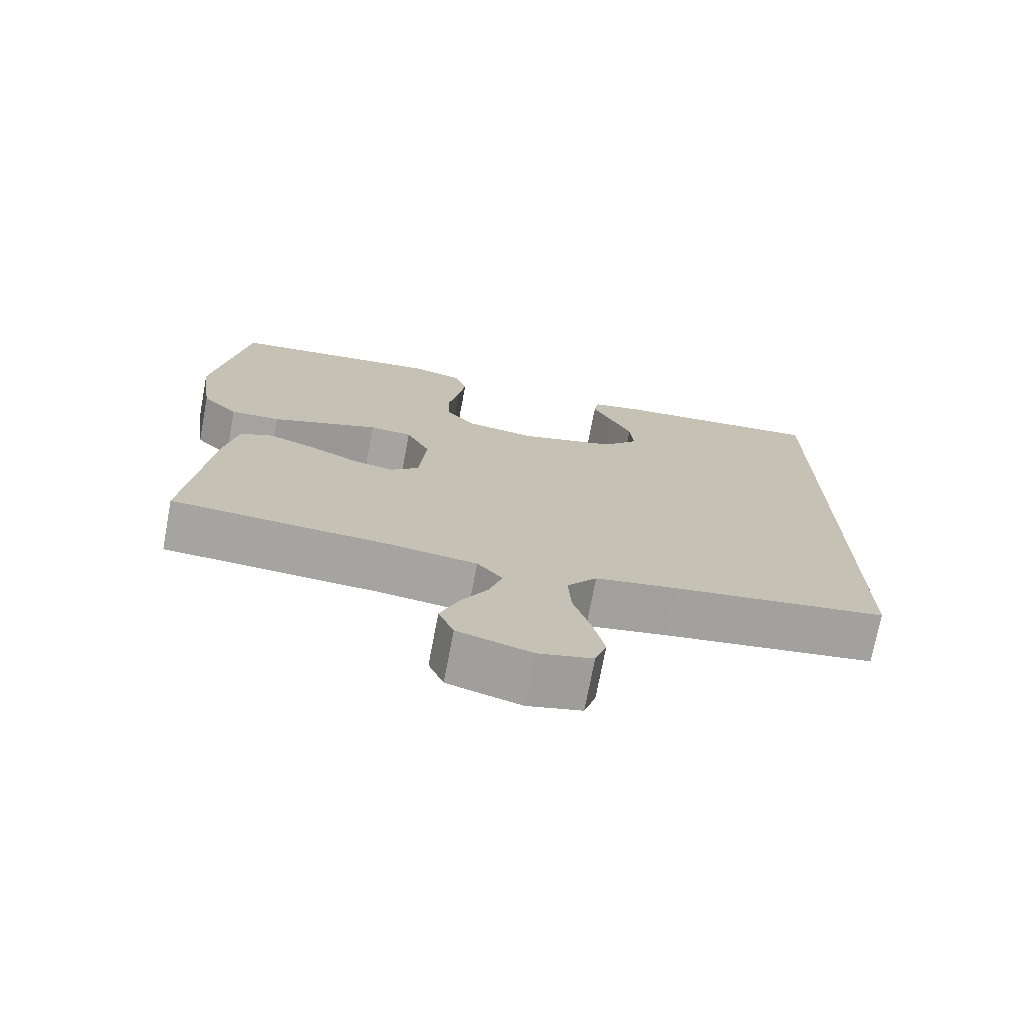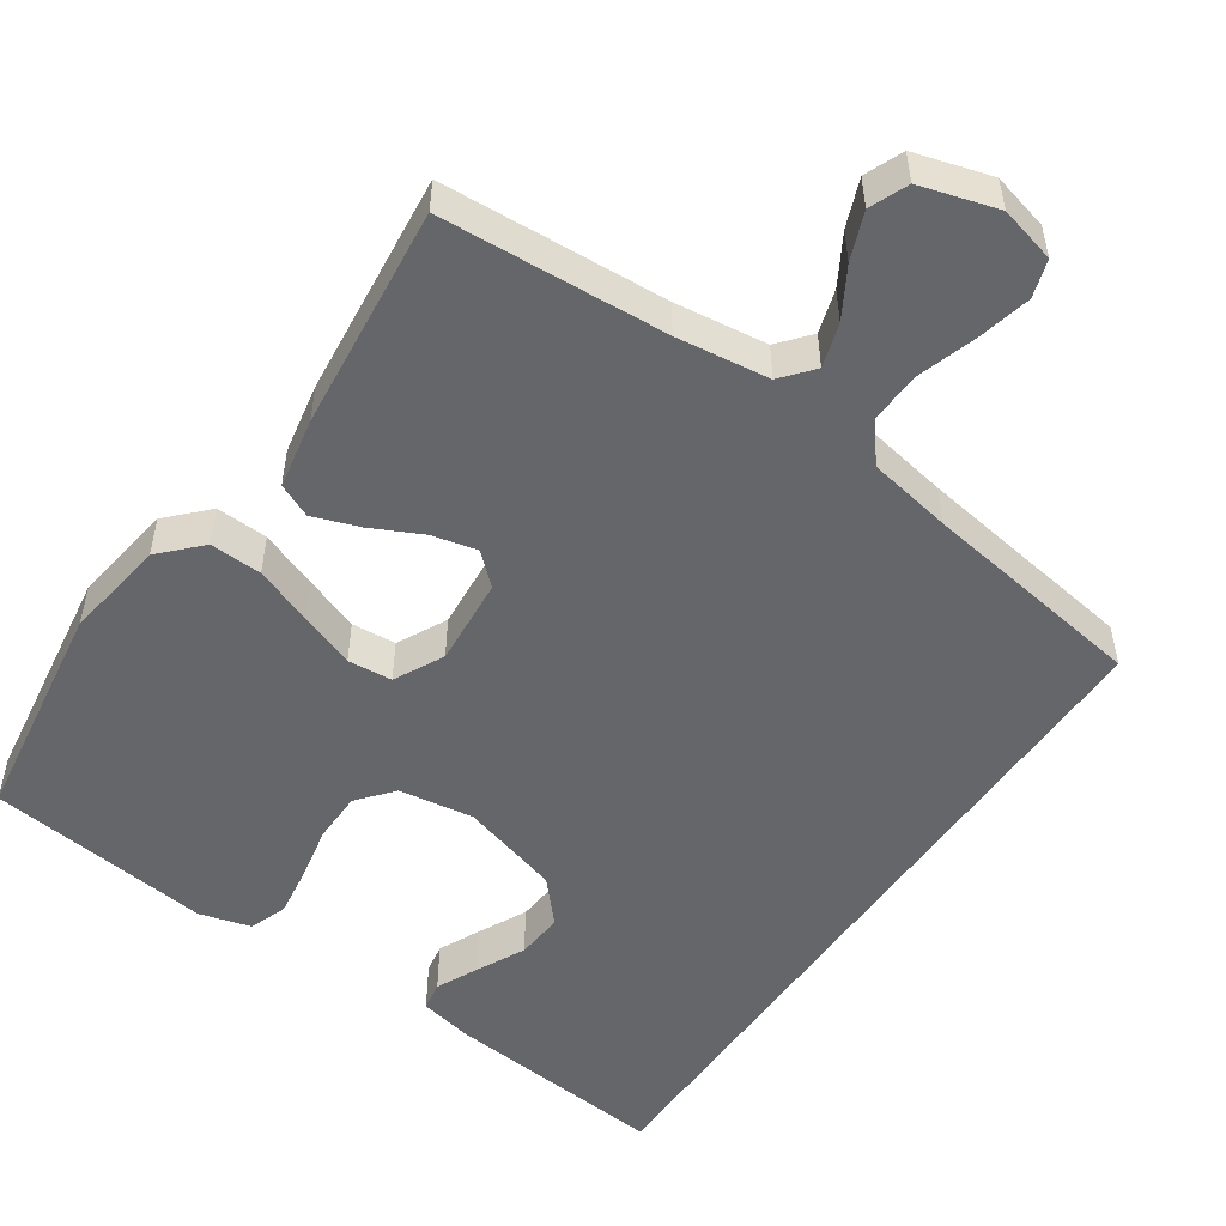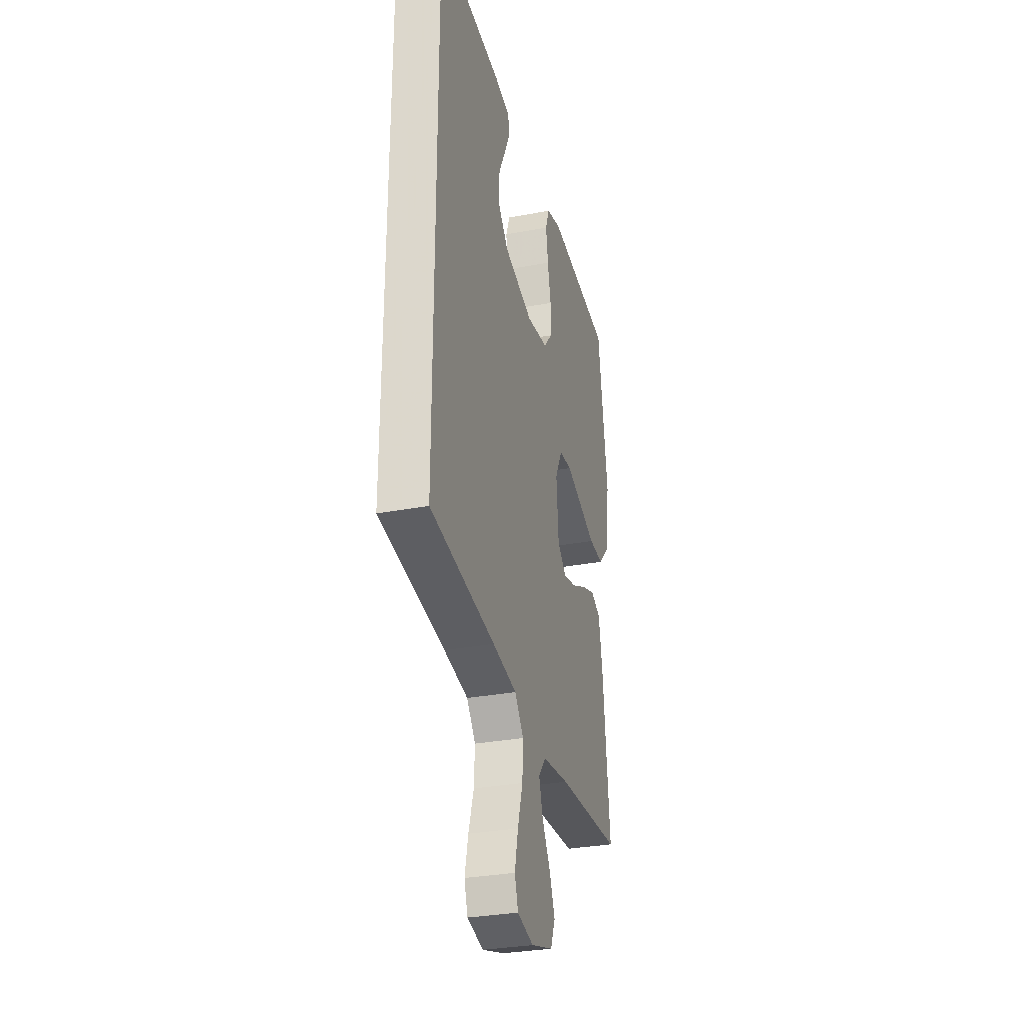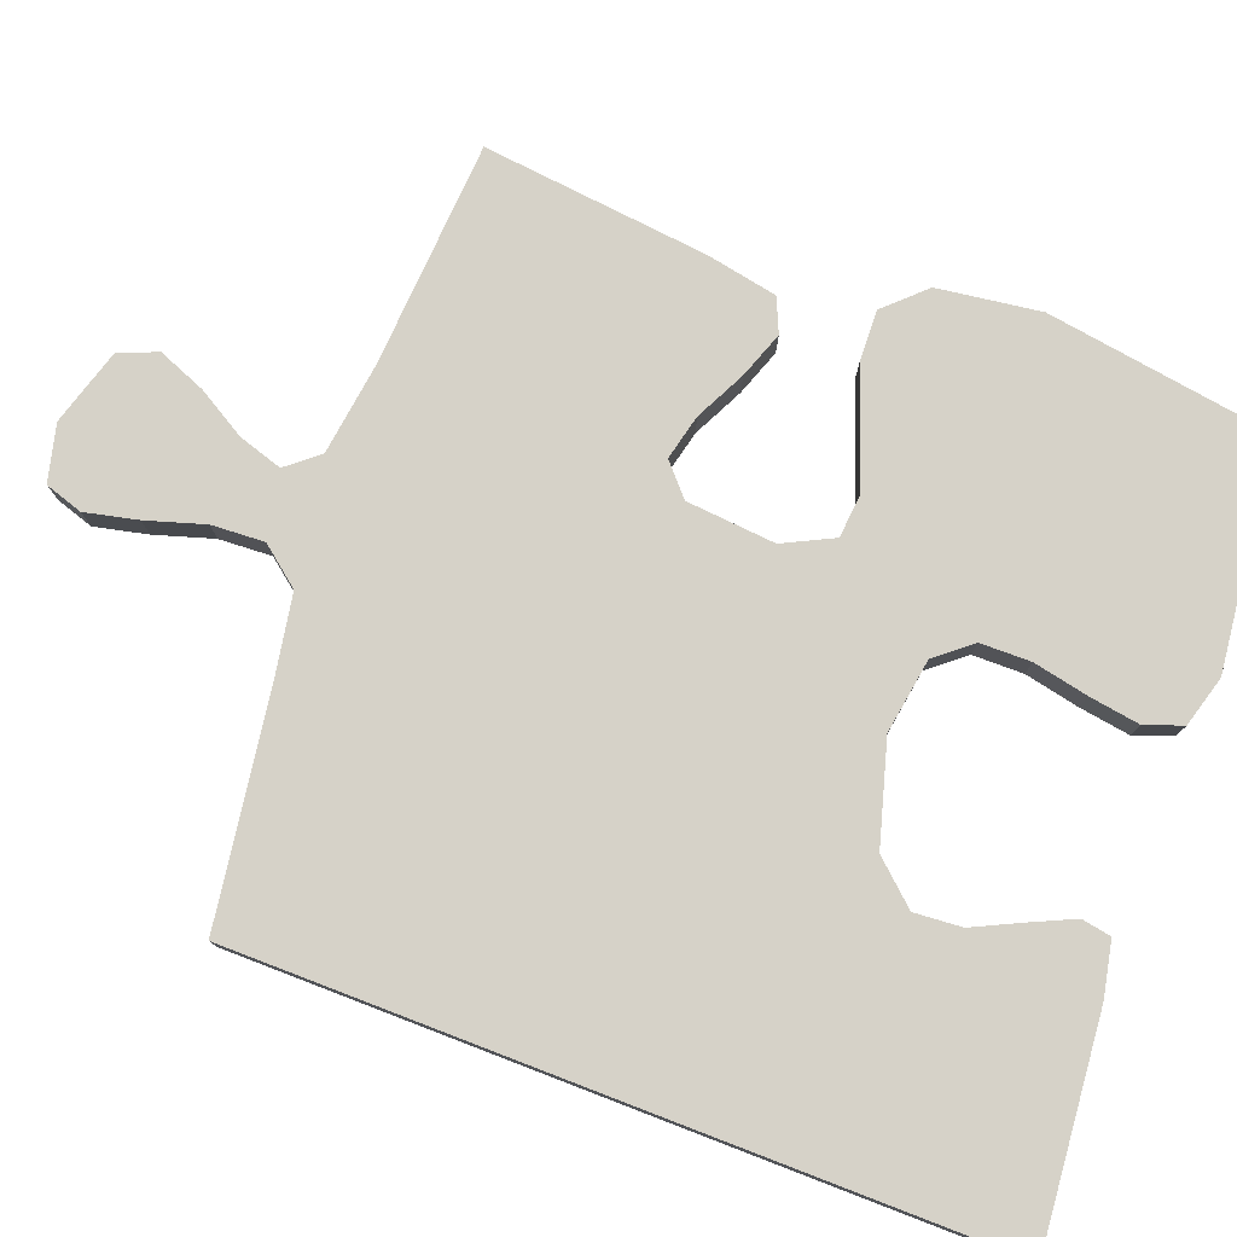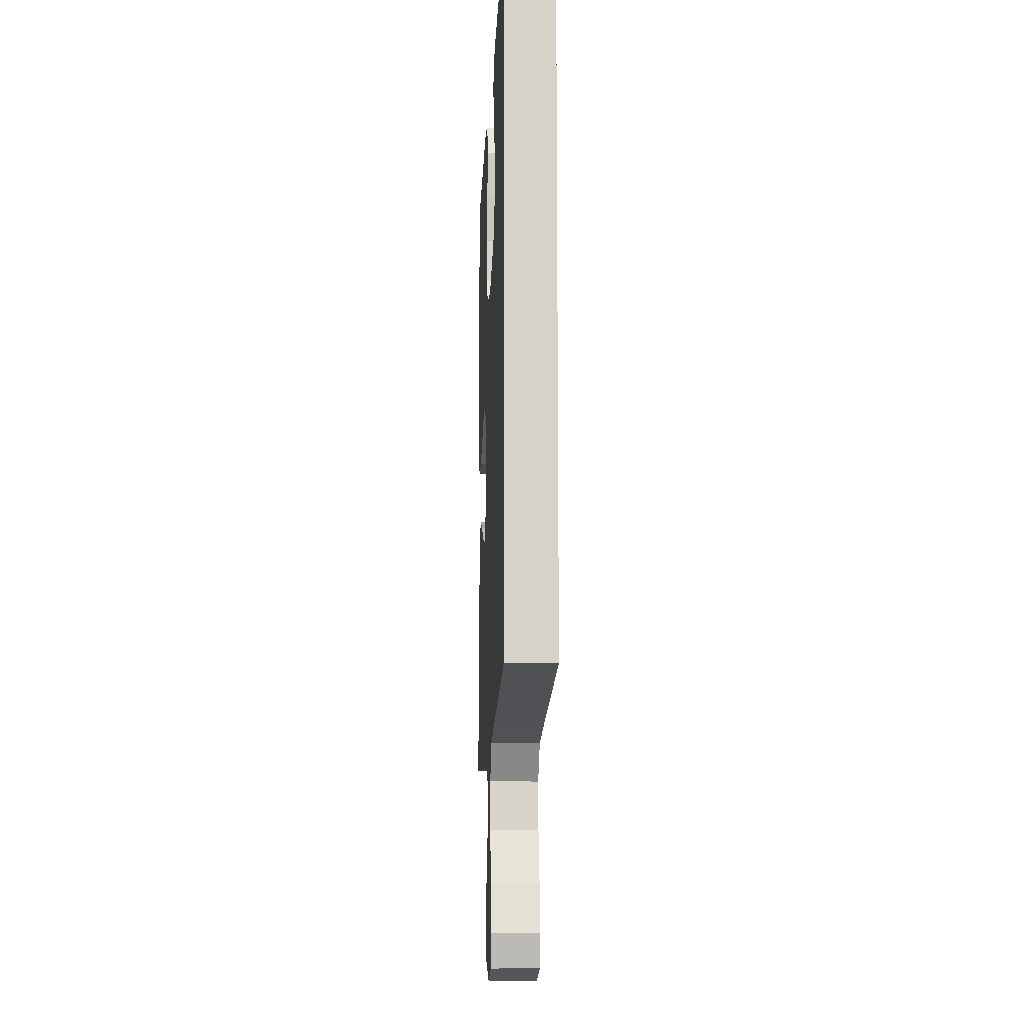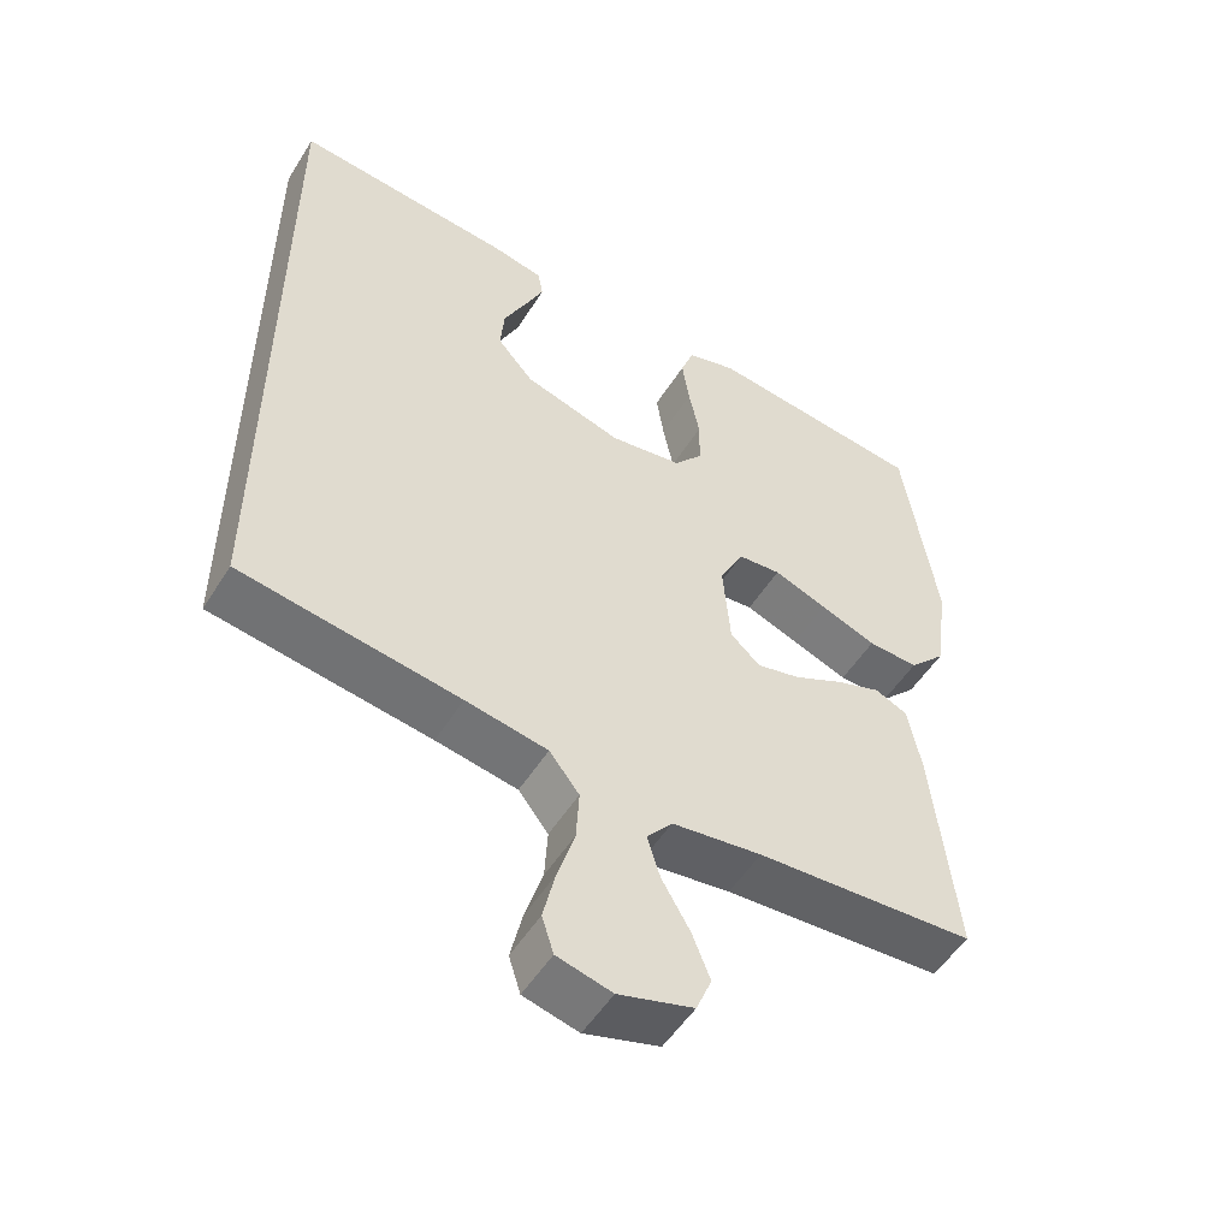
<metadata>
{"format":"obj","ext":"obj","renderer":"f3d","projection":"perspective","resolution":1024,"background":"white","views":[{"elev":-73.3,"azim":169.3,"up":"+Z"},{"elev":-51.8,"azim":145.7,"up":"+Y"},{"elev":-30.8,"azim":-74.7,"up":"+Z"},{"elev":77.7,"azim":-69.0,"up":"+Y"},{"elev":-11.0,"azim":-92.7,"up":"+Z"},{"elev":-52.1,"azim":-31.3,"up":"+Z"}]}
</metadata>
<code>
v -0.5 0.07 -0.44
v -0.5 0.07 0.557
v -0.2 0.07 0.529
v -0.129 0.07 0.514
v -0.122 0.07 0.475
v -0.148 0.07 0.419
v -0.179 0.07 0.355
v -0.184 0.07 0.292
v -0.134 0.07 0.236
v 0 0.07 0.197
v 0.099 0.07 0.212
v 0.138 0.07 0.259
v 0.139 0.07 0.326
v 0.124 0.07 0.399
v 0.114 0.07 0.466
v 0.132 0.07 0.516
v 0.2 0.07 0.535
v 0.5 0.07 0.5
v 0.545 0.07 0.2
v 0.526 0.07 0.064
v 0.476 0.07 0.012
v 0.407 0.07 0.015
v 0.33 0.07 0.044
v 0.257 0.07 0.071
v 0.198 0.07 0.066
v 0.165 0.07 0
v 0.175 0.07 -0.118
v 0.216 0.07 -0.155
v 0.276 0.07 -0.141
v 0.343 0.07 -0.108
v 0.405 0.07 -0.086
v 0.45 0.07 -0.106
v 0.468 0.07 -0.2
v 0.5 0.07 -0.5
v 0.2 0.07 -0.518
v 0.077 0.07 -0.534
v 0.042 0.07 -0.576
v 0.06 0.07 -0.634
v 0.098 0.07 -0.699
v 0.123 0.07 -0.762
v 0.102 0.07 -0.813
v 0 0.07 -0.843
v -0.075 0.07 -0.824
v -0.091 0.07 -0.774
v -0.075 0.07 -0.704
v -0.051 0.07 -0.627
v -0.047 0.07 -0.557
v -0.088 0.07 -0.505
v -0.2 0.07 -0.485
v -0.5 0 -0.44
v -0.5 0 0.557
v -0.2 0 0.529
v -0.129 0 0.514
v -0.122 0 0.475
v -0.148 0 0.419
v -0.179 0 0.355
v -0.184 0 0.292
v -0.134 0 0.236
v 0 0 0.197
v 0.099 0 0.212
v 0.138 0 0.259
v 0.139 0 0.326
v 0.124 0 0.399
v 0.114 0 0.466
v 0.132 0 0.516
v 0.2 0 0.535
v 0.5 0 0.5
v 0.545 0 0.2
v 0.526 0 0.064
v 0.476 0 0.012
v 0.407 0 0.015
v 0.33 0 0.044
v 0.257 0 0.071
v 0.198 0 0.066
v 0.165 0 0
v 0.175 0 -0.118
v 0.216 0 -0.155
v 0.276 0 -0.141
v 0.343 0 -0.108
v 0.405 0 -0.086
v 0.45 0 -0.106
v 0.468 0 -0.2
v 0.5 0 -0.5
v 0.2 0 -0.518
v 0.077 0 -0.534
v 0.042 0 -0.576
v 0.06 0 -0.634
v 0.098 0 -0.699
v 0.123 0 -0.762
v 0.102 0 -0.813
v 0 0 -0.843
v -0.075 0 -0.824
v -0.091 0 -0.774
v -0.075 0 -0.704
v -0.051 0 -0.627
v -0.047 0 -0.557
v -0.088 0 -0.505
v -0.2 0 -0.485
f 43 44 45 46
f 41 42 43 46
f 41 46 47
f 38 39 40 41
f 37 38 41 47
f 36 37 47 48
f 32 33 34 35
f 29 30 31 32
f 28 29 32 35
f 27 28 35 36
f 20 21 22 23
f 20 23 24
f 19 20 24
f 18 19 24 25
f 16 17 18 25
f 13 14 15 16
f 4 5 6 7
f 2 3 4 7
f 2 7 8
f 49 1 2 8
f 48 49 8 9
f 26 27 36 48
f 26 48 9 10
f 13 16 25 26
f 12 13 26
f 11 12 26
f 10 11 26
f 95 94 93 92
f 95 92 91 90
f 96 95 90
f 90 89 88 87
f 96 90 87 86
f 97 96 86 85
f 84 83 82 81
f 81 80 79 78
f 84 81 78 77
f 85 84 77 76
f 72 71 70 69
f 73 72 69
f 73 69 68
f 74 73 68 67
f 74 67 66 65
f 65 64 63 62
f 56 55 54 53
f 56 53 52 51
f 57 56 51
f 57 51 50 98
f 58 57 98 97
f 97 85 76 75
f 59 58 97 75
f 75 74 65 62
f 75 62 61
f 75 61 60
f 75 60 59
f 1 50 51 2
f 2 51 52 3
f 3 52 53 4
f 4 53 54 5
f 5 54 55 6
f 6 55 56 7
f 7 56 57 8
f 8 57 58 9
f 9 58 59 10
f 10 59 60 11
f 11 60 61 12
f 12 61 62 13
f 13 62 63 14
f 14 63 64 15
f 15 64 65 16
f 16 65 66 17
f 17 66 67 18
f 18 67 68 19
f 19 68 69 20
f 20 69 70 21
f 21 70 71 22
f 22 71 72 23
f 23 72 73 24
f 24 73 74 25
f 25 74 75 26
f 26 75 76 27
f 27 76 77 28
f 28 77 78 29
f 29 78 79 30
f 30 79 80 31
f 31 80 81 32
f 32 81 82 33
f 33 82 83 34
f 34 83 84 35
f 35 84 85 36
f 36 85 86 37
f 37 86 87 38
f 38 87 88 39
f 39 88 89 40
f 40 89 90 41
f 41 90 91 42
f 42 91 92 43
f 43 92 93 44
f 44 93 94 45
f 45 94 95 46
f 46 95 96 47
f 47 96 97 48
f 48 97 98 49
f 49 98 50 1

</code>
